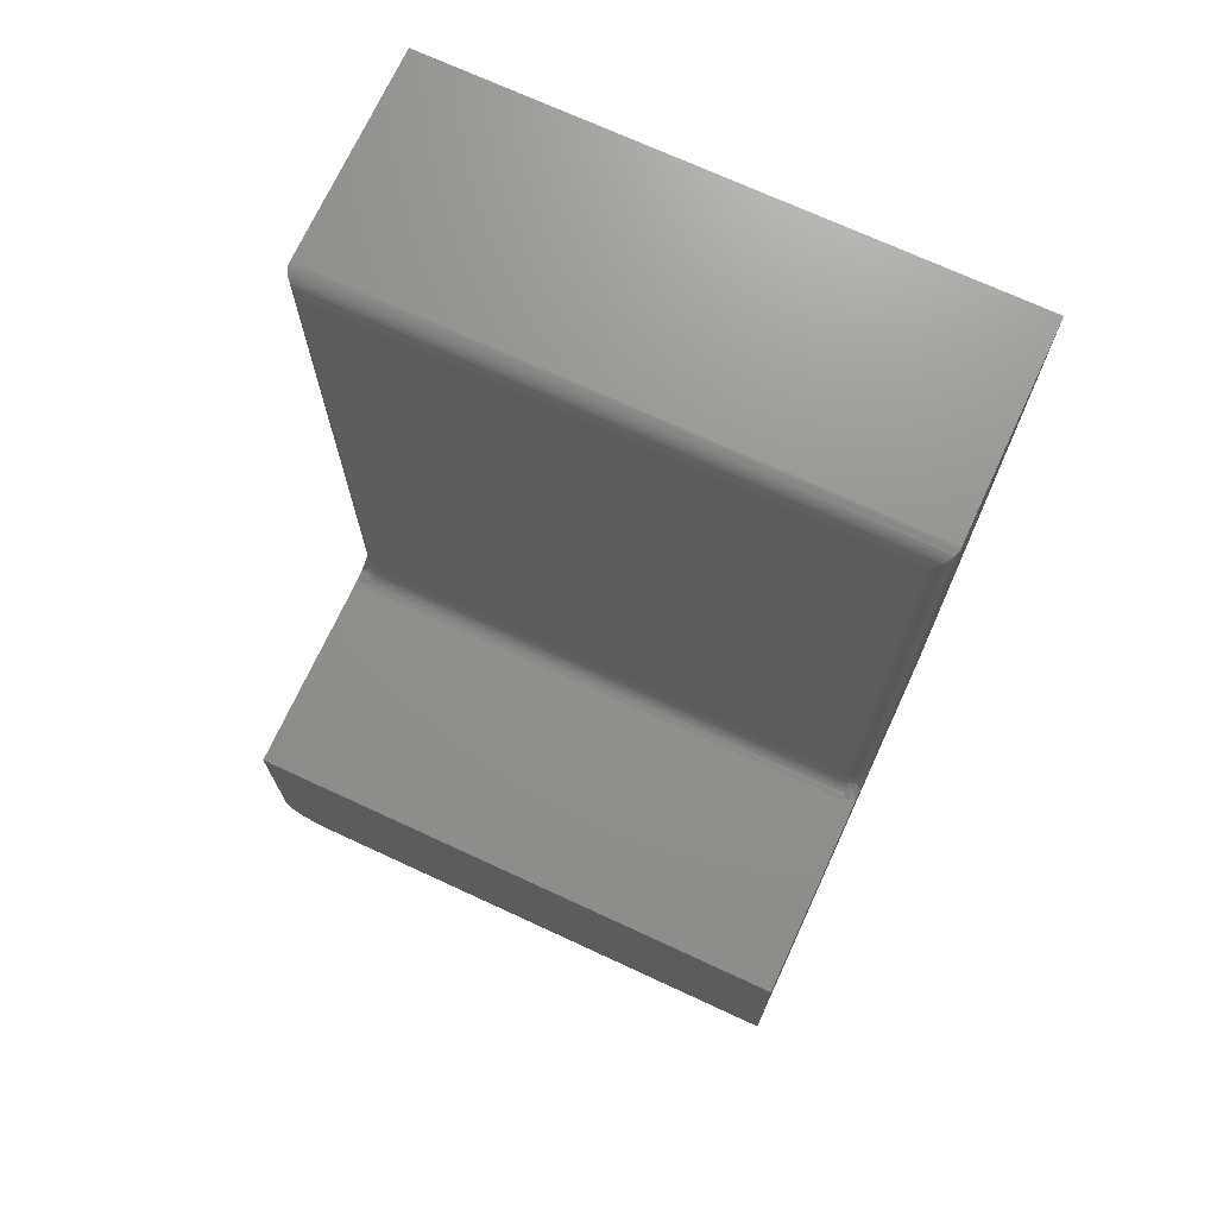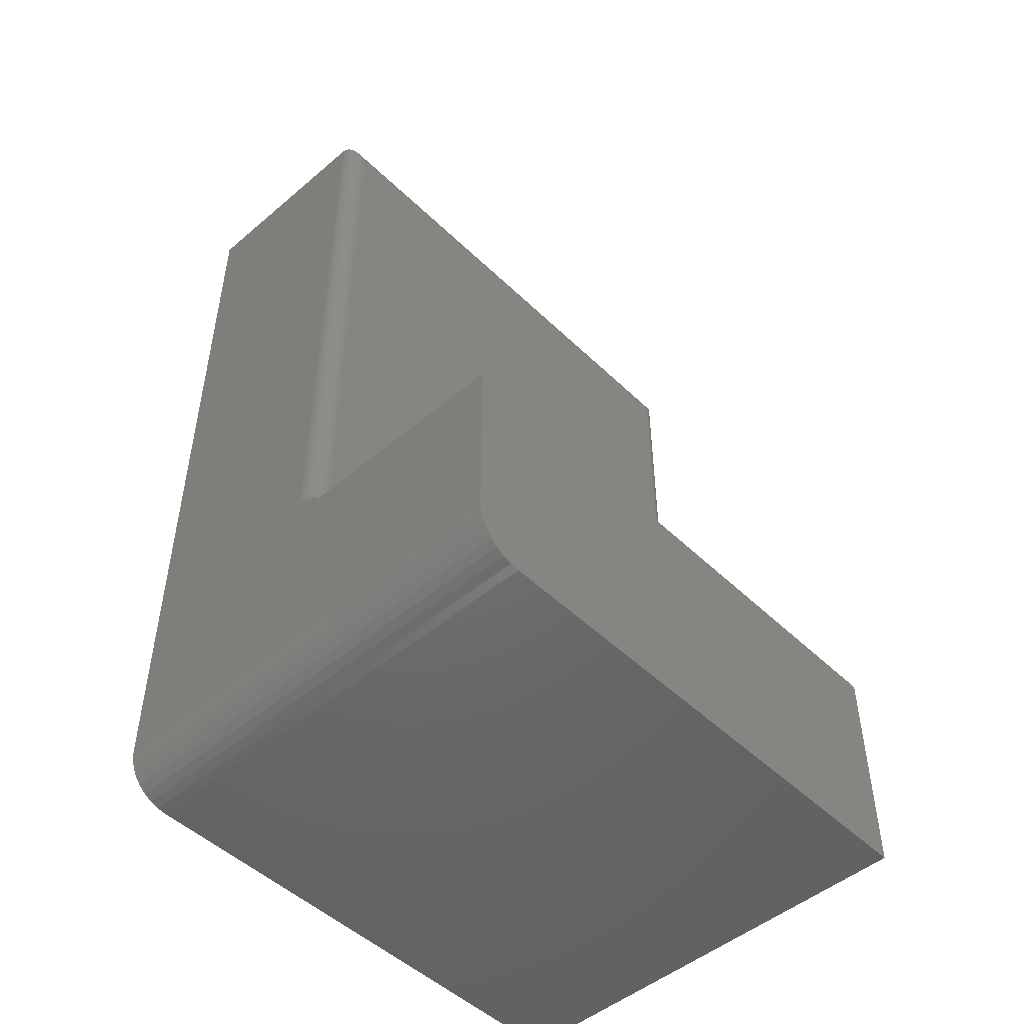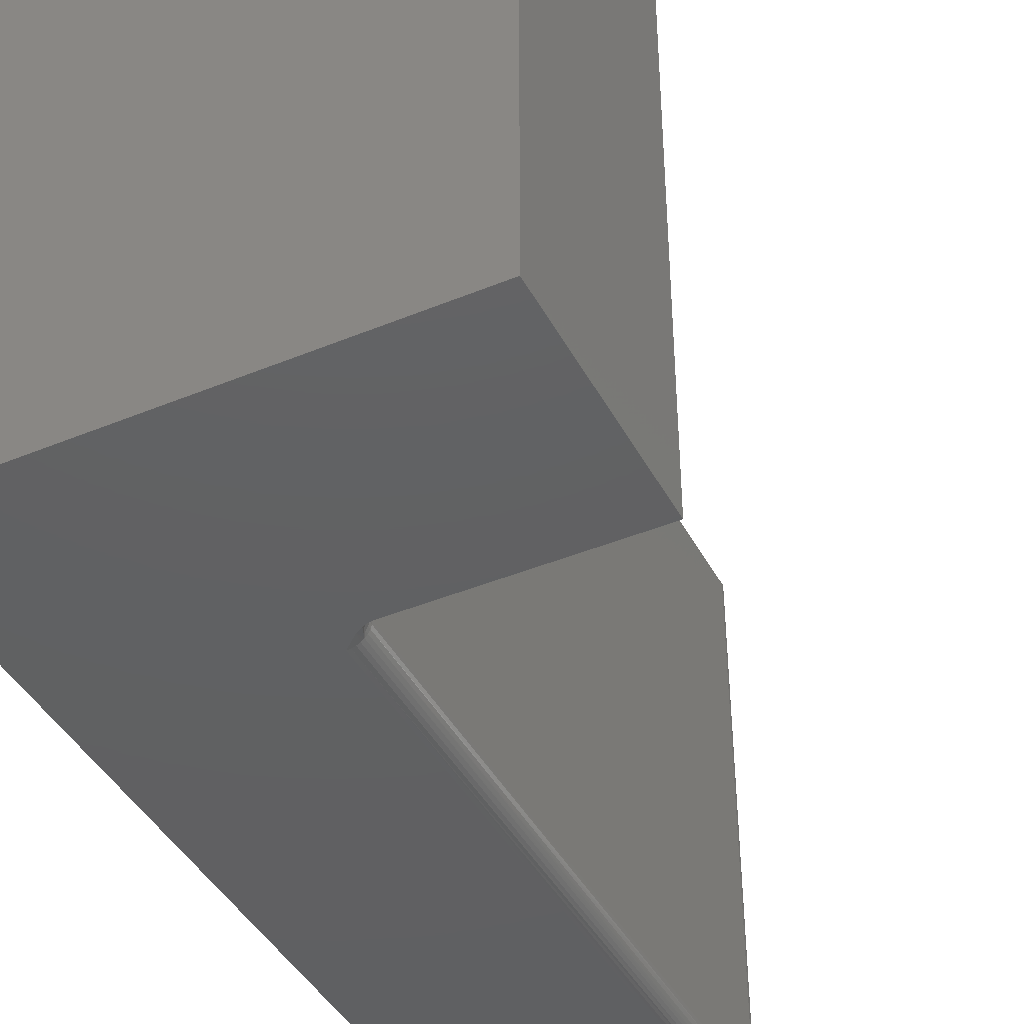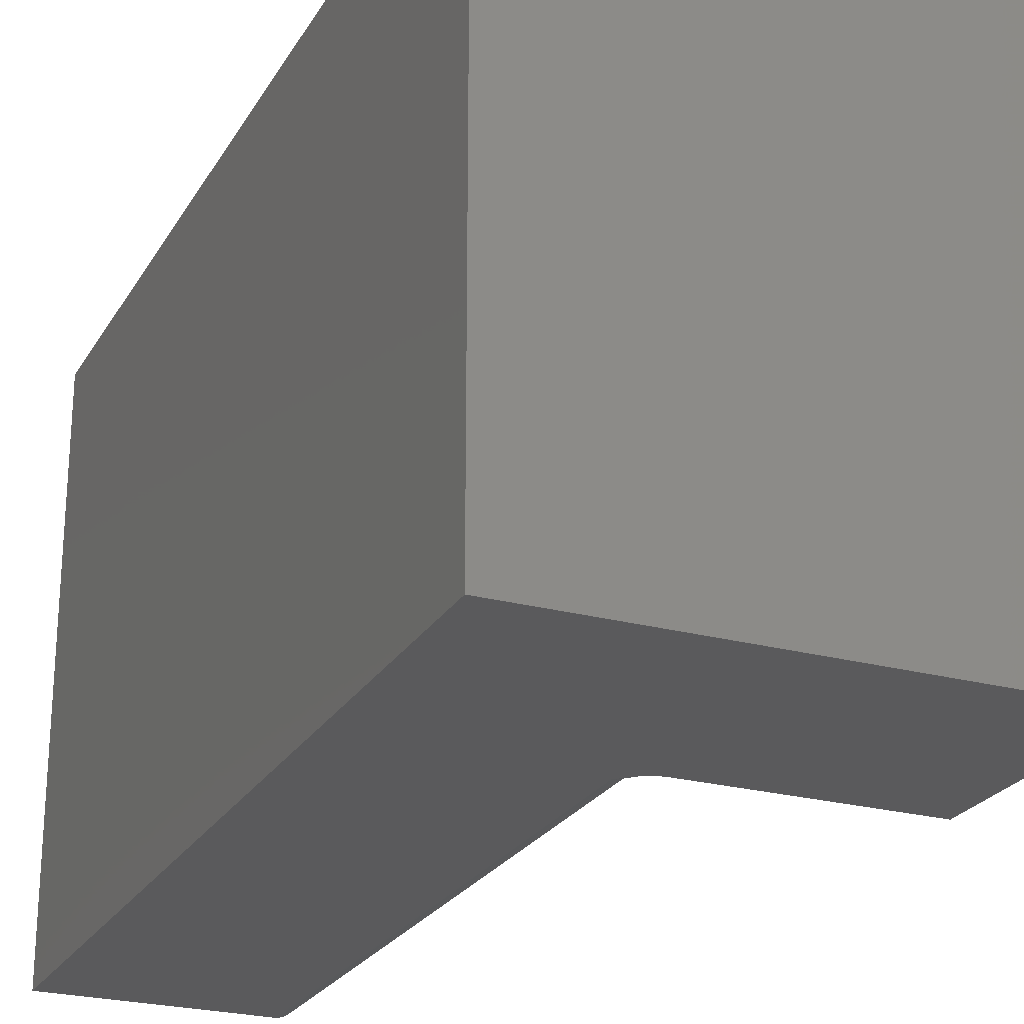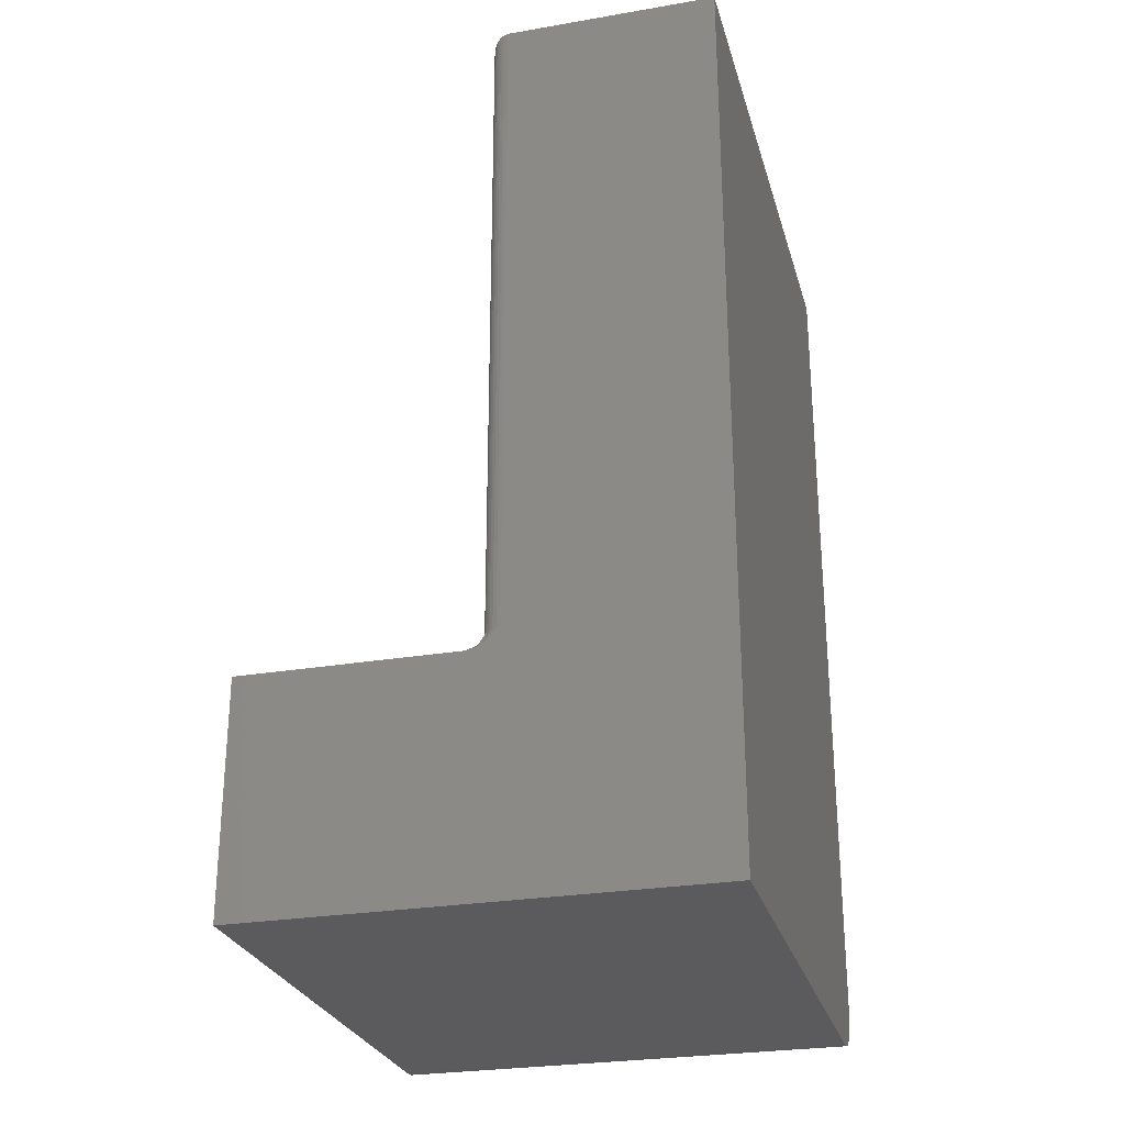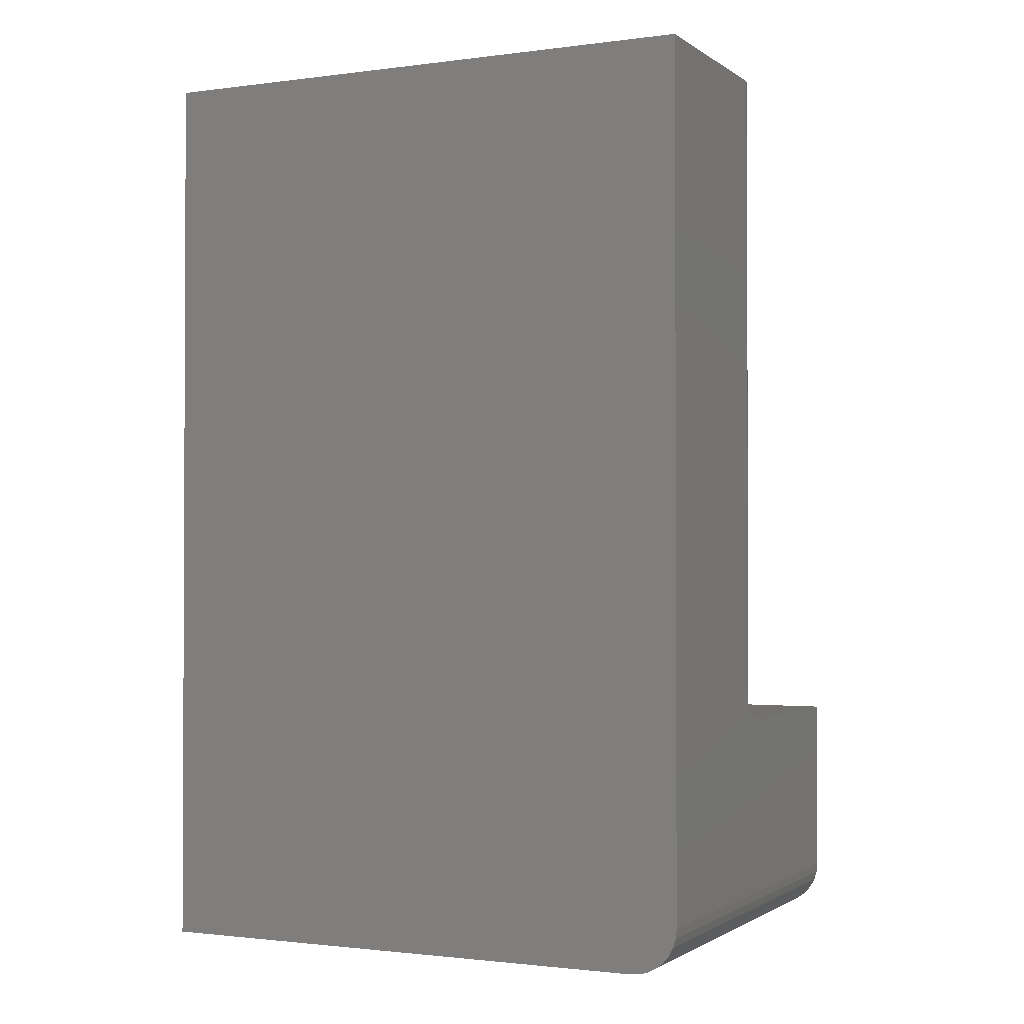
<metadata>
{"format":"stl","ext":"stl","renderer":"f3d","projection":"perspective","resolution":1024,"background":"white","views":[{"elev":71.7,"azim":114.8,"up":"+Y"},{"elev":-49.0,"azim":43.2,"up":"+Y"},{"elev":-42.5,"azim":26.3,"up":"+Z"},{"elev":-24.6,"azim":-23.8,"up":"+Z"},{"elev":-27.1,"azim":-165.2,"up":"+Y"},{"elev":-1.4,"azim":-64.5,"up":"+Y"}]}
</metadata>
<code>
# stl→obj: 123 verts, 242 faces
v 0 0.03906 0.4688
v 0.3789 0.03906 0.4688
v 0.3789 0.1895 0.4688
v 0.2009 0.1895 0.4688
v 0.1967 0.1899 0.4688
v 0.1924 0.1911 0.4688
v 0.1869 0.1939 0.4688
v 0.1818 0.1976 0.4688
v 0.1738 0.2051 0.4688
v 0.1738 0.75 0.4688
v 0 0.75 0.4688
v 0.3789 0.03144 0.468
v 0.3789 0.02411 0.4658
v 0.3789 0.01736 0.4622
v 0.3789 0.01144 0.4573
v 0.3789 0.006583 0.4514
v 0.3789 0.002973 0.4446
v 0.3789 0.0007506 0.4373
v 0.3789 0 0.4297
v 0.3789 0 0
v 0.3789 0.1895 0
v 0 0 0.4297
v 0 0.0007506 0.4373
v 0 0.002973 0.4446
v 0 0 0
v 0 0.006583 0.4514
v 0 0.01144 0.4573
v 0 0.01736 0.4622
v 0 0.02411 0.4658
v 0 0.03144 0.468
v 0 0.75 0
v 0.1895 0.7344 0.01562
v 0.1892 0.2051 0.01258
v 0.189 0.738 0.01195
v 0.1895 0.2051 0.01562
v 0.1738 0.2051 0
v 0.1758 0.7499 0.0001198
v 0.1769 0.2051 0.0003002
v 0.1738 0.75 0
v 0.1782 0.7494 0.0006303
v 0.1806 0.7485 0.001535
v 0.1798 0.2051 0.001189
v 0.1828 0.7472 0.002811
v 0.1825 0.2051 0.002633
v 0.1847 0.7456 0.004419
v 0.1849 0.2051 0.004576
v 0.1864 0.7437 0.006313
v 0.1868 0.2051 0.006944
v 0.1877 0.7416 0.008436
v 0.1883 0.2051 0.009646
v 0.1769 0.2051 0.4684
v 0.1758 0.7499 0.4686
v 0.1895 0.2051 0.4531
v 0.189 0.738 0.4568
v 0.1892 0.2051 0.4562
v 0.1895 0.7344 0.4531
v 0.1883 0.2051 0.4591
v 0.1877 0.7416 0.4603
v 0.1868 0.2051 0.4618
v 0.1864 0.7437 0.4624
v 0.1847 0.7456 0.4643
v 0.1849 0.2051 0.4642
v 0.1828 0.7472 0.4659
v 0.1825 0.2051 0.4661
v 0.1806 0.7485 0.4672
v 0.1798 0.2051 0.4676
v 0.1782 0.7494 0.4681
v 0.2009 0.1895 2.54e-18
v 0.2032 0.1895 0.004937
v 0.2046 0.1895 0.0102
v 0.2051 0.1895 0.01562
v 0.2051 0.1895 0.4531
v 0.2046 0.1895 0.4586
v 0.2032 0.1895 0.4638
v 0.1856 0.1947 0
v 0.191 0.1917 0
v 0.1953 0.1902 0
v 0.1995 0.1895 0
v 0.1871 0.2021 0.462
v 0.1986 0.1907 0.4581
v 0.196 0.1921 0.4575
v 0.2015 0.1898 0.4586
v 0.1949 0.1907 0.4672
v 0.1926 0.1921 0.4657
v 0.1906 0.1941 0.4643
v 0.189 0.1964 0.4633
v 0.1878 0.1991 0.4625
v 0.1925 0.1941 0.4609
v 0.1937 0.1941 0.4571
v 0.1941 0.1941 0.4531
v 0.1964 0.1921 0.4531
v 0.1991 0.1907 0.4531
v 0.2021 0.1898 0.4531
v 0.1921 0.1964 0.4531
v 0.1918 0.1964 0.4567
v 0.1907 0.1991 0.4531
v 0.1903 0.1991 0.4564
v 0.1898 0.2021 0.4531
v 0.1895 0.2021 0.4562
v 0.1894 0.1991 0.4596
v 0.1907 0.1964 0.4601
v 0.1886 0.2021 0.4592
v 0.189 0.1964 0.005481
v 0.2015 0.1898 0.01012
v 0.1925 0.1941 0.007894
v 0.1937 0.1941 0.01168
v 0.196 0.1921 0.01122
v 0.1986 0.1907 0.01069
v 0.1907 0.1964 0.008638
v 0.1871 0.2021 0.006777
v 0.1878 0.1991 0.006283
v 0.1964 0.1921 0.01562
v 0.1991 0.1907 0.01562
v 0.2021 0.1898 0.01562
v 0.1941 0.1941 0.01562
v 0.1918 0.1964 0.01206
v 0.1921 0.1964 0.01562
v 0.1903 0.1991 0.01234
v 0.1907 0.1991 0.01562
v 0.1895 0.2021 0.01252
v 0.1898 0.2021 0.01562
v 0.1894 0.1991 0.00919
v 0.1886 0.2021 0.009531
f 1 2 3
f 1 3 4
f 1 4 5
f 1 5 6
f 1 6 7
f 1 7 8
f 1 8 9
f 1 9 10
f 1 10 11
f 2 12 13
f 3 2 13
f 3 13 14
f 3 14 15
f 3 15 16
f 3 16 17
f 3 17 18
f 3 18 19
f 3 19 20
f 3 20 21
f 22 23 24
f 25 22 24
f 25 24 26
f 25 26 27
f 25 27 28
f 25 28 29
f 25 29 30
f 25 30 1
f 25 1 11
f 25 11 31
f 25 20 22
f 22 20 19
f 22 19 23
f 23 19 18
f 23 18 24
f 24 18 17
f 24 17 26
f 26 17 16
f 26 16 27
f 27 16 15
f 27 15 28
f 28 15 14
f 28 14 29
f 29 14 13
f 29 13 30
f 30 13 12
f 30 12 1
f 1 12 2
f 32 33 34
f 32 35 33
f 36 37 38
f 36 39 37
f 38 37 40
f 38 40 41
f 38 41 42
f 42 41 43
f 42 43 44
f 44 43 45
f 44 45 46
f 46 45 47
f 46 47 48
f 48 47 49
f 48 49 50
f 50 49 34
f 50 34 33
f 10 51 52
f 10 9 51
f 53 54 55
f 53 56 54
f 57 55 54
f 54 58 57
f 59 57 58
f 59 58 60
f 59 60 61
f 59 61 62
f 62 61 63
f 62 63 64
f 64 63 65
f 64 65 66
f 66 65 67
f 66 67 51
f 67 52 51
f 53 35 56
f 56 35 32
f 21 68 69
f 21 69 70
f 21 70 71
f 21 71 72
f 21 72 3
f 3 72 73
f 3 73 74
f 3 74 4
f 25 31 39
f 25 39 36
f 25 36 75
f 25 75 76
f 25 76 77
f 25 77 78
f 25 78 68
f 25 68 21
f 25 21 20
f 8 66 51
f 8 51 9
f 8 7 64
f 66 8 64
f 64 7 62
f 59 62 79
f 74 80 81
f 74 82 80
f 74 73 82
f 6 5 83
f 6 83 84
f 6 84 85
f 6 85 86
f 6 86 87
f 6 87 79
f 6 79 62
f 6 62 7
f 88 85 84
f 88 84 83
f 88 83 5
f 88 5 4
f 88 4 74
f 88 74 81
f 88 81 89
f 90 81 91
f 91 81 80
f 91 80 92
f 92 80 82
f 92 82 93
f 93 82 73
f 93 73 72
f 81 90 89
f 89 90 94
f 89 94 95
f 95 94 96
f 95 96 97
f 97 96 98
f 97 98 99
f 99 98 53
f 99 53 55
f 100 86 101
f 101 86 85
f 101 85 88
f 86 100 87
f 87 100 102
f 87 102 79
f 79 102 57
f 79 57 59
f 97 101 95
f 95 101 88
f 95 88 89
f 101 97 100
f 100 97 99
f 100 99 102
f 102 99 55
f 102 55 57
f 78 77 103
f 70 69 104
f 77 76 103
f 105 106 107
f 105 107 108
f 105 108 104
f 105 104 69
f 105 69 68
f 105 68 78
f 105 78 103
f 105 103 109
f 46 48 110
f 46 110 111
f 46 111 103
f 46 103 76
f 46 76 75
f 46 75 44
f 75 36 38
f 75 38 42
f 75 42 44
f 106 112 107
f 107 112 113
f 107 113 108
f 108 113 114
f 108 114 104
f 104 114 71
f 104 71 70
f 112 106 115
f 115 106 116
f 115 116 117
f 117 116 118
f 117 118 119
f 119 118 120
f 119 120 121
f 121 120 33
f 121 33 35
f 122 116 109
f 109 116 106
f 109 106 105
f 116 122 118
f 118 122 123
f 118 123 120
f 120 123 50
f 120 50 33
f 111 109 103
f 109 111 122
f 122 111 110
f 122 110 123
f 123 110 48
f 123 48 50
f 115 91 112
f 112 91 92
f 112 92 113
f 113 92 93
f 113 93 114
f 114 93 72
f 114 72 71
f 91 115 90
f 90 115 117
f 90 117 94
f 94 117 119
f 94 119 96
f 96 119 121
f 96 121 98
f 98 121 35
f 98 35 53
f 39 31 10
f 10 31 11
f 56 34 54
f 56 32 34
f 41 63 43
f 43 63 61
f 43 61 45
f 45 61 60
f 45 60 47
f 47 60 58
f 47 58 49
f 49 58 54
f 49 54 34
f 39 10 37
f 37 10 52
f 37 52 40
f 40 52 67
f 40 67 41
f 41 67 65
f 41 65 63

</code>
